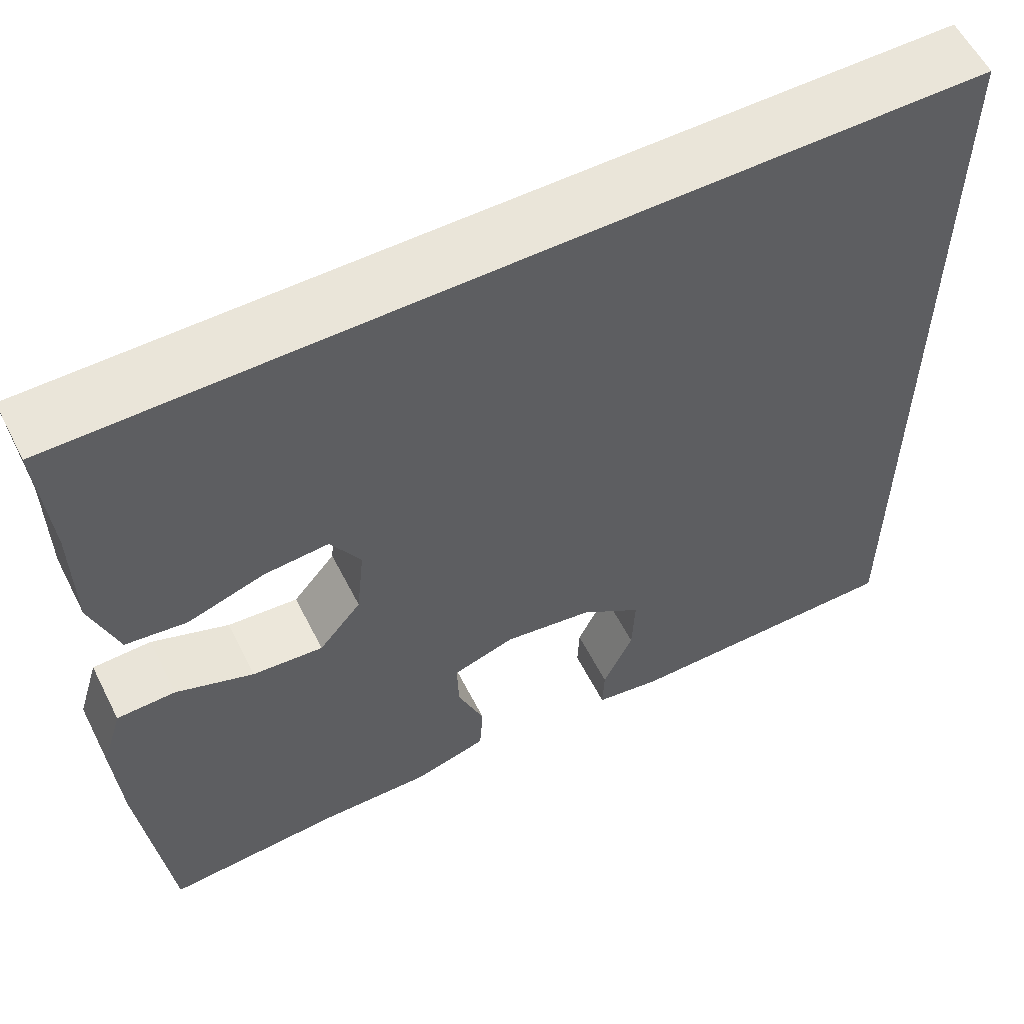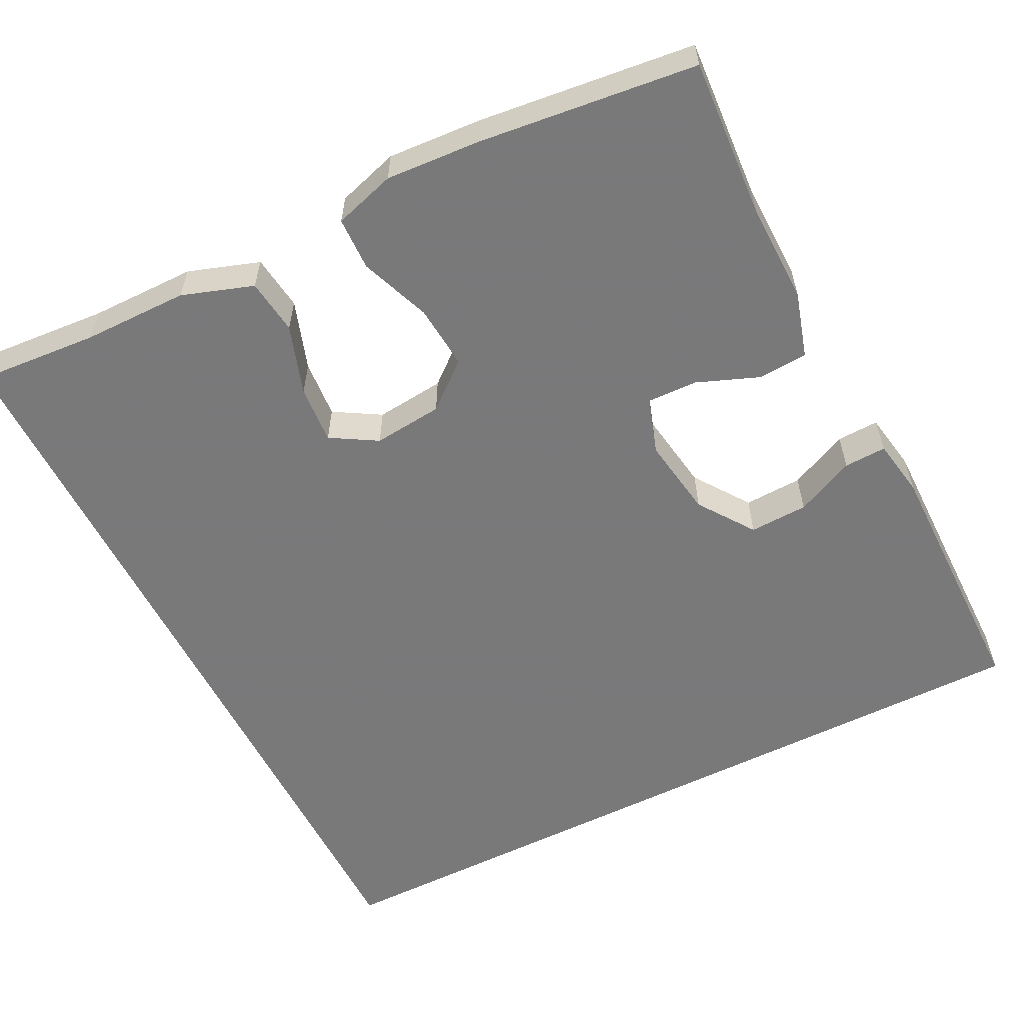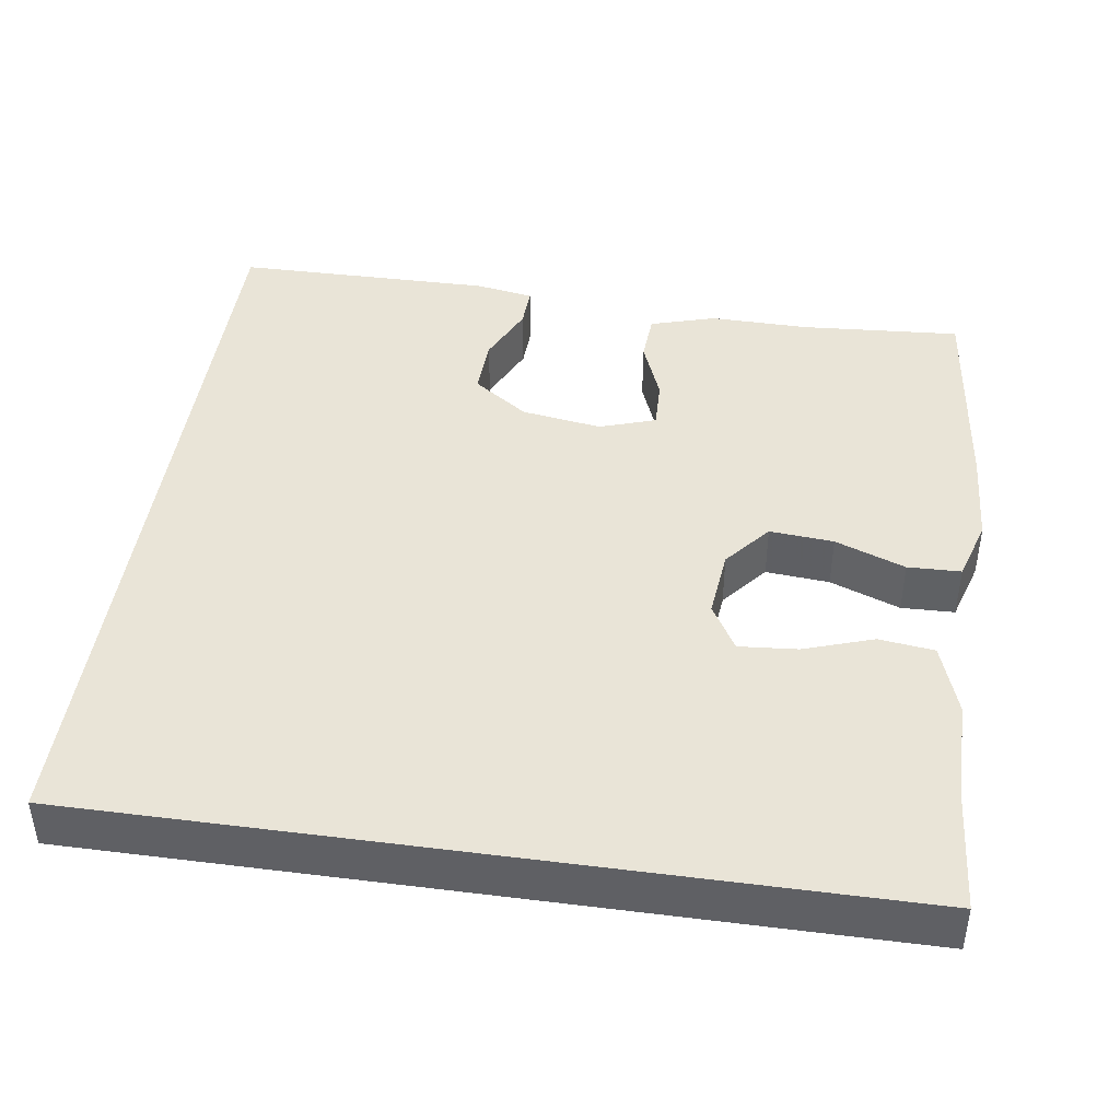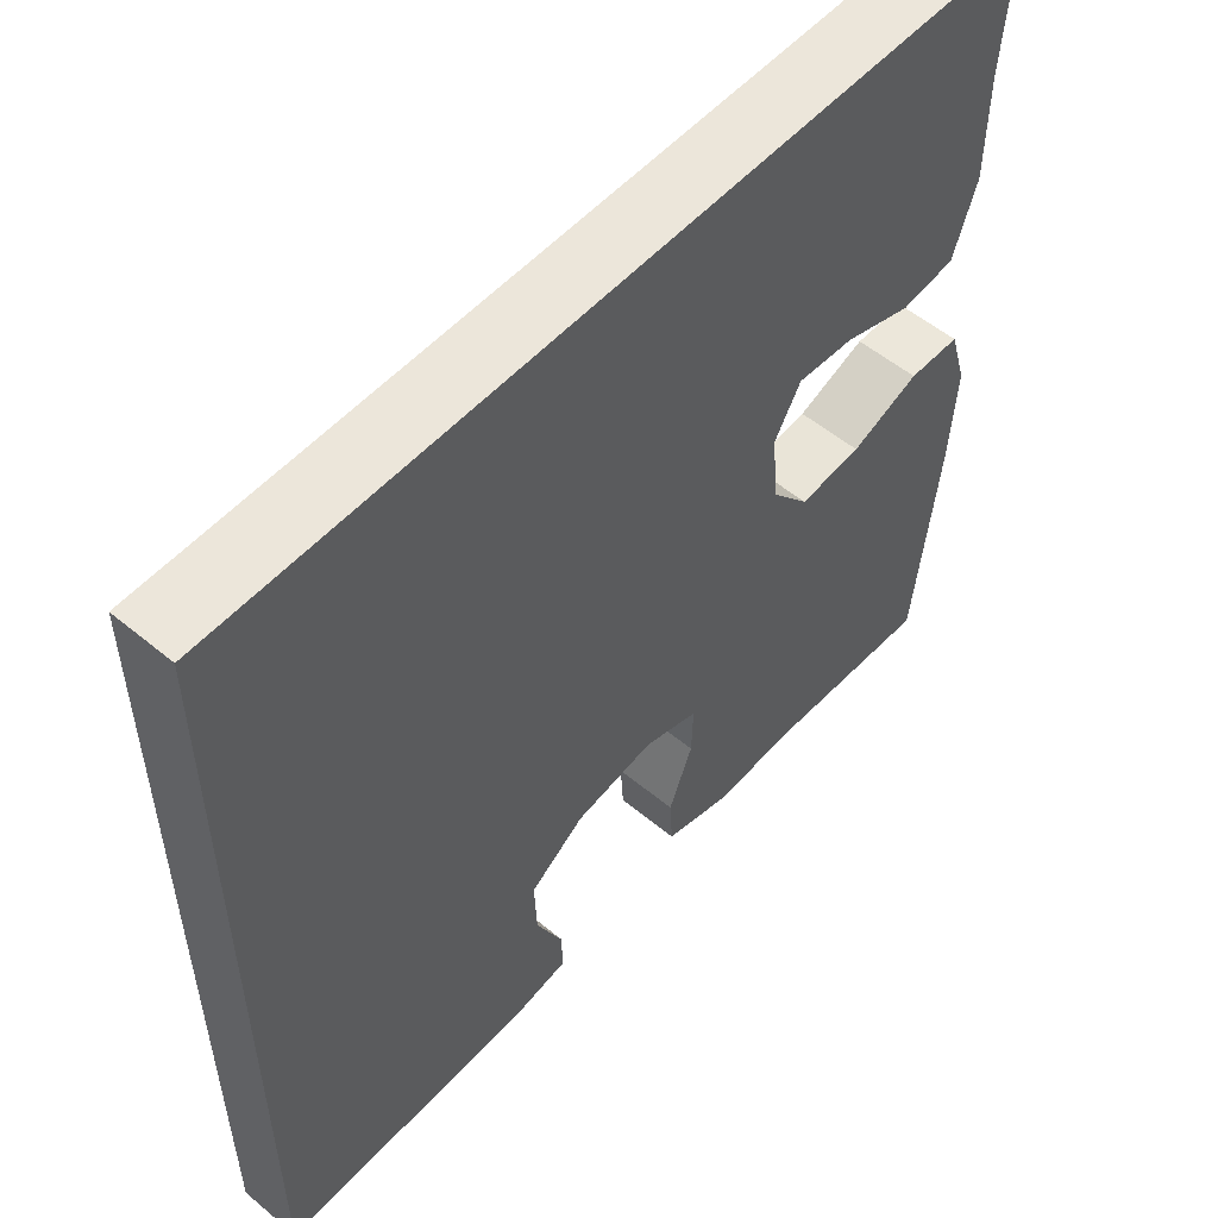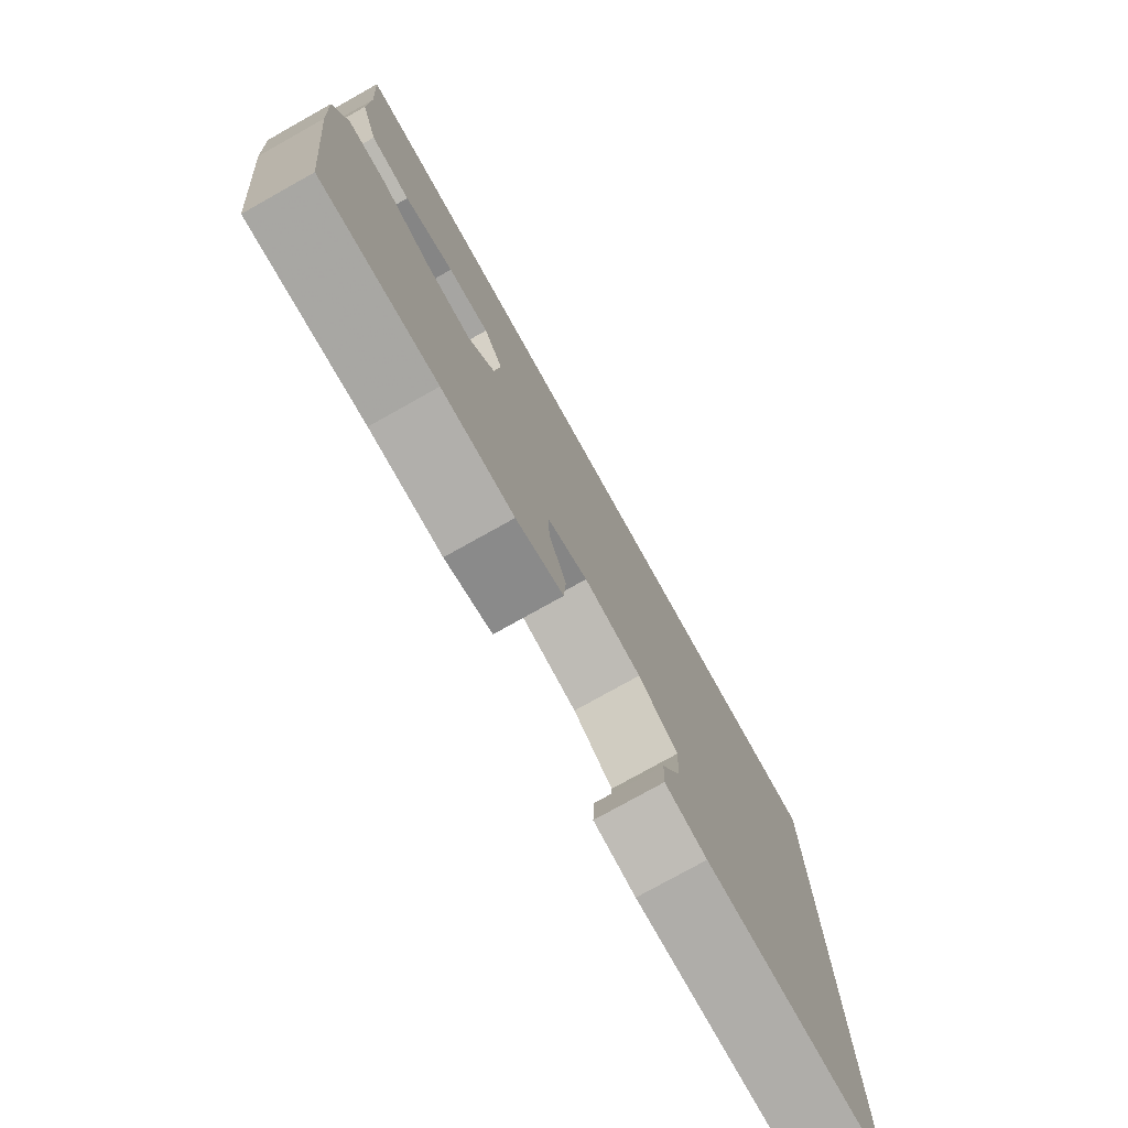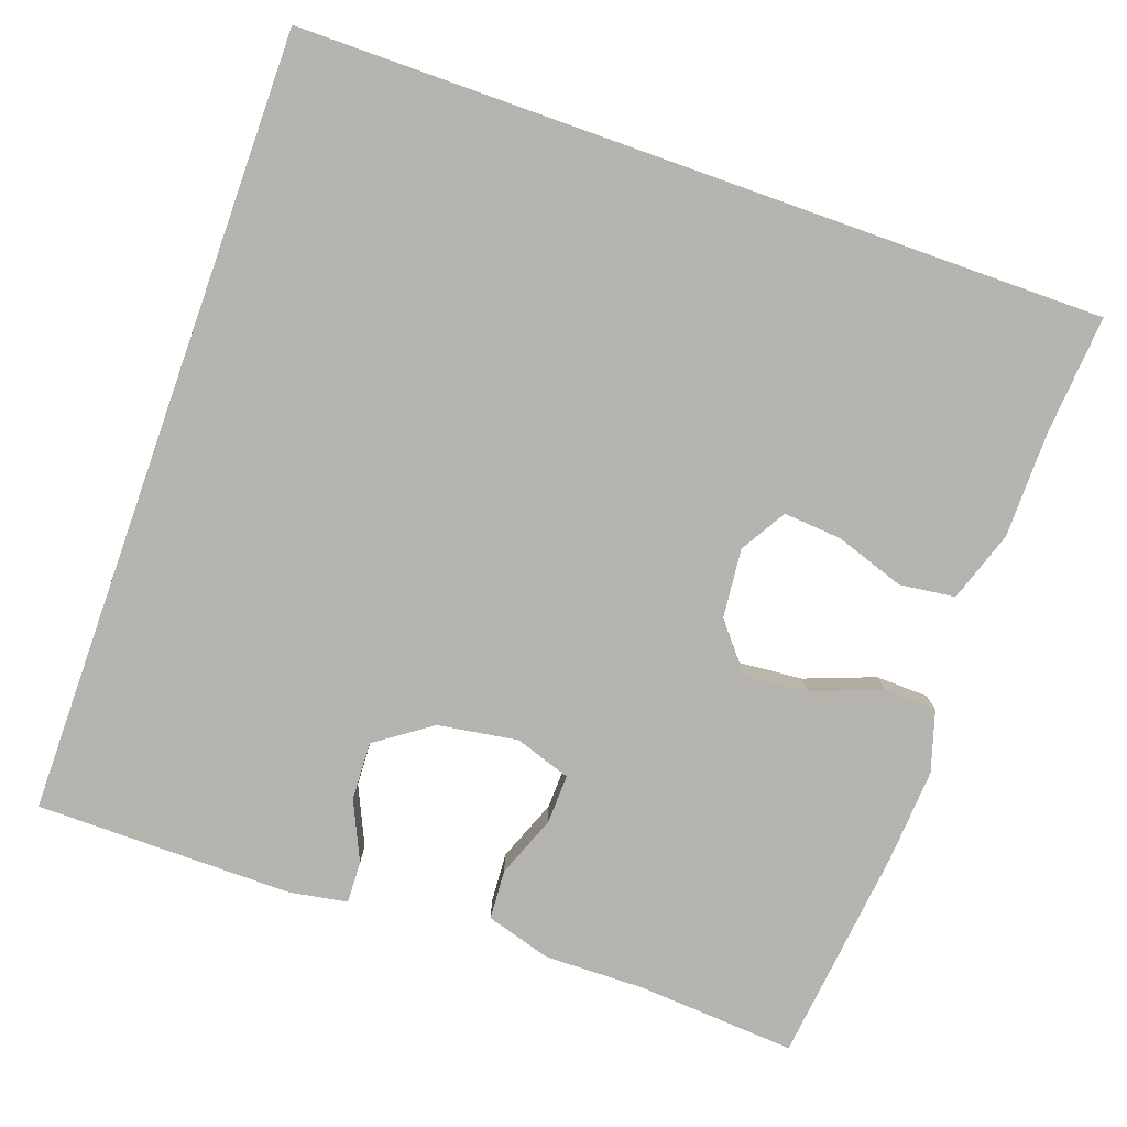
<metadata>
{"format":"obj","ext":"obj","renderer":"f3d","projection":"perspective","resolution":1024,"background":"white","views":[{"elev":58.0,"azim":153.2,"up":"+Z"},{"elev":-57.8,"azim":116.8,"up":"+Y"},{"elev":43.2,"azim":8.2,"up":"+Y"},{"elev":54.3,"azim":-48.7,"up":"+Z"},{"elev":-77.6,"azim":119.2,"up":"+Z"},{"elev":-79.9,"azim":-19.5,"up":"+Y"}]}
</metadata>
<code>
v -0.5 0.07 0.5
v 0.532 0.07 0.5
v 0.52 0.07 0.347
v 0.519 0.07 0.211
v 0.488 0.07 0.12
v 0.417 0.07 0.111
v 0.328 0.07 0.141
v 0.253 0.07 0.147
v 0.218 0.07 0.088
v 0.227 0.07 -0.001
v 0.276 0.07 -0.06
v 0.358 0.07 -0.053
v 0.448 0.07 -0.019
v 0.516 0.07 -0.021
v 0.54 0.07 -0.1
v 0.532 0.07 -0.222
v 0.5 0.07 -0.5
v 0.295 0.07 -0.486
v 0.167 0.07 -0.488
v 0.083 0.07 -0.463
v 0.079 0.07 -0.399
v 0.11 0.07 -0.32
v 0.112 0.07 -0.256
v 0.04 0.07 -0.232
v -0.063 0.07 -0.248
v -0.134 0.07 -0.298
v -0.131 0.07 -0.373
v -0.096 0.07 -0.449
v -0.094 0.07 -0.503
v -0.169 0.07 -0.516
v -0.5 0.07 -0.514
v -0.5 0 0.5
v 0.532 0 0.5
v 0.52 0 0.347
v 0.519 0 0.211
v 0.488 0 0.12
v 0.417 0 0.111
v 0.328 0 0.141
v 0.253 0 0.147
v 0.218 0 0.088
v 0.227 0 -0.001
v 0.276 0 -0.06
v 0.358 0 -0.053
v 0.448 0 -0.019
v 0.516 0 -0.021
v 0.54 0 -0.1
v 0.532 0 -0.222
v 0.5 0 -0.5
v 0.295 0 -0.486
v 0.167 0 -0.488
v 0.083 0 -0.463
v 0.079 0 -0.399
v 0.11 0 -0.32
v 0.112 0 -0.256
v 0.04 0 -0.232
v -0.063 0 -0.248
v -0.134 0 -0.298
v -0.131 0 -0.373
v -0.096 0 -0.449
v -0.094 0 -0.503
v -0.169 0 -0.516
v -0.5 0 -0.514
f 27 28 29 30
f 26 27 30 31
f 25 26 31 1
f 19 20 21 22
f 18 19 22 23
f 17 18 23
f 16 17 23
f 15 16 23 24
f 12 13 14 15
f 11 12 15 24
f 4 5 6 7
f 3 4 7 8
f 2 3 8
f 1 2 8
f 25 1 8 9
f 10 11 24 25
f 9 10 25
f 61 60 59 58
f 62 61 58 57
f 32 62 57 56
f 53 52 51 50
f 54 53 50 49
f 54 49 48
f 54 48 47
f 55 54 47 46
f 46 45 44 43
f 55 46 43 42
f 38 37 36 35
f 39 38 35 34
f 39 34 33
f 39 33 32
f 40 39 32 56
f 56 55 42 41
f 56 41 40
f 1 32 33 2
f 2 33 34 3
f 3 34 35 4
f 4 35 36 5
f 5 36 37 6
f 6 37 38 7
f 7 38 39 8
f 8 39 40 9
f 9 40 41 10
f 10 41 42 11
f 11 42 43 12
f 12 43 44 13
f 13 44 45 14
f 14 45 46 15
f 15 46 47 16
f 16 47 48 17
f 17 48 49 18
f 18 49 50 19
f 19 50 51 20
f 20 51 52 21
f 21 52 53 22
f 22 53 54 23
f 23 54 55 24
f 24 55 56 25
f 25 56 57 26
f 26 57 58 27
f 27 58 59 28
f 28 59 60 29
f 29 60 61 30
f 30 61 62 31
f 31 62 32 1

</code>
